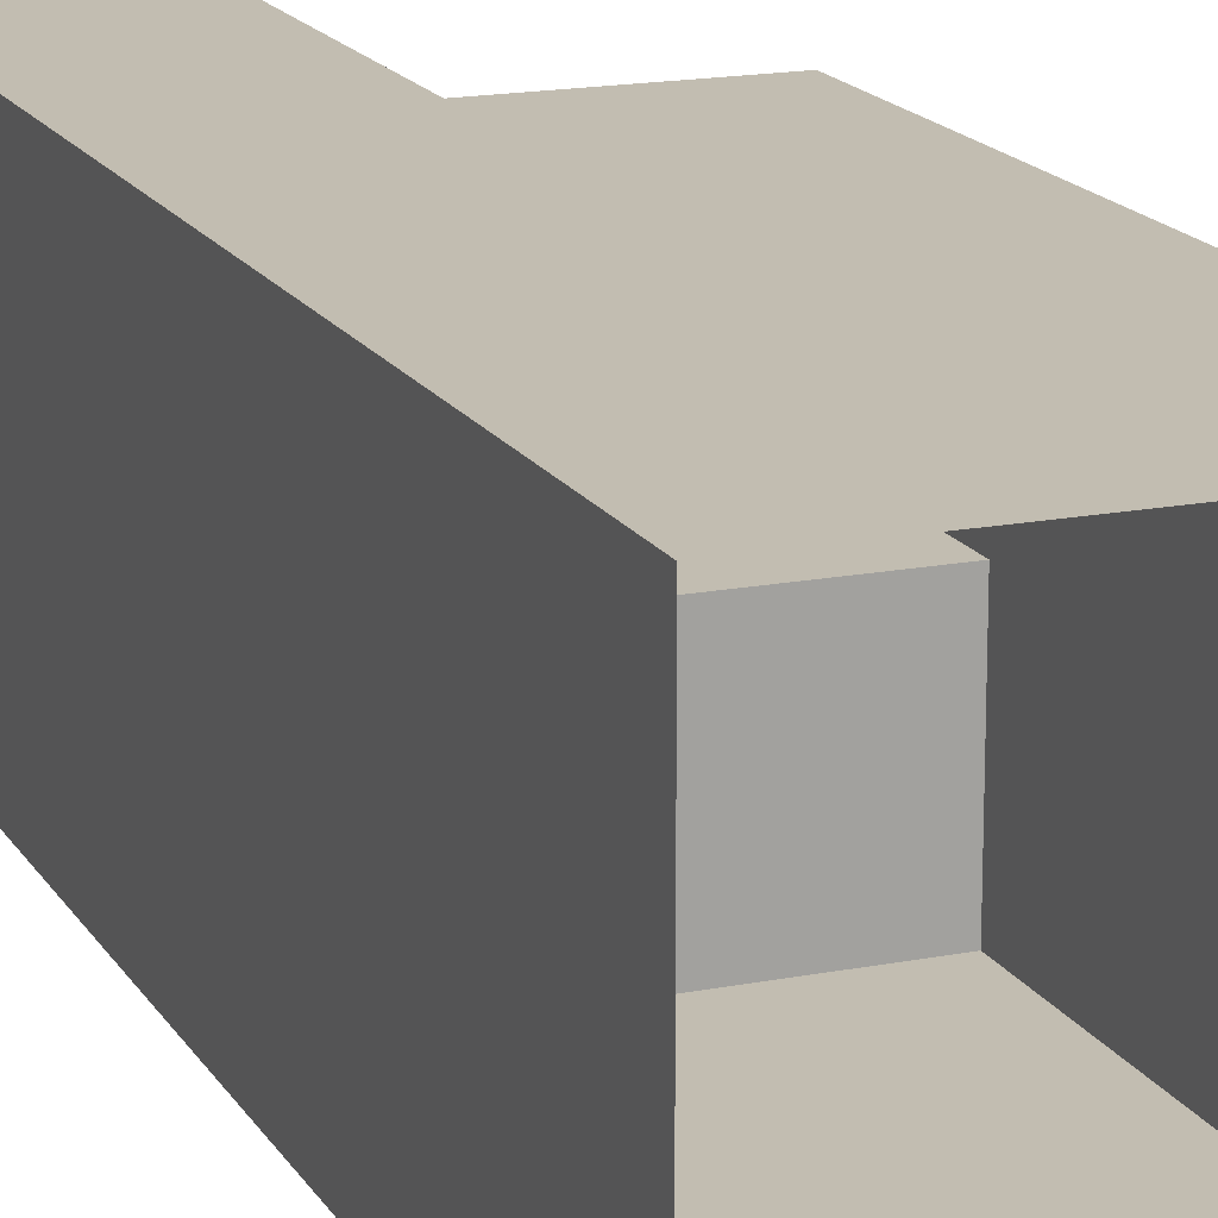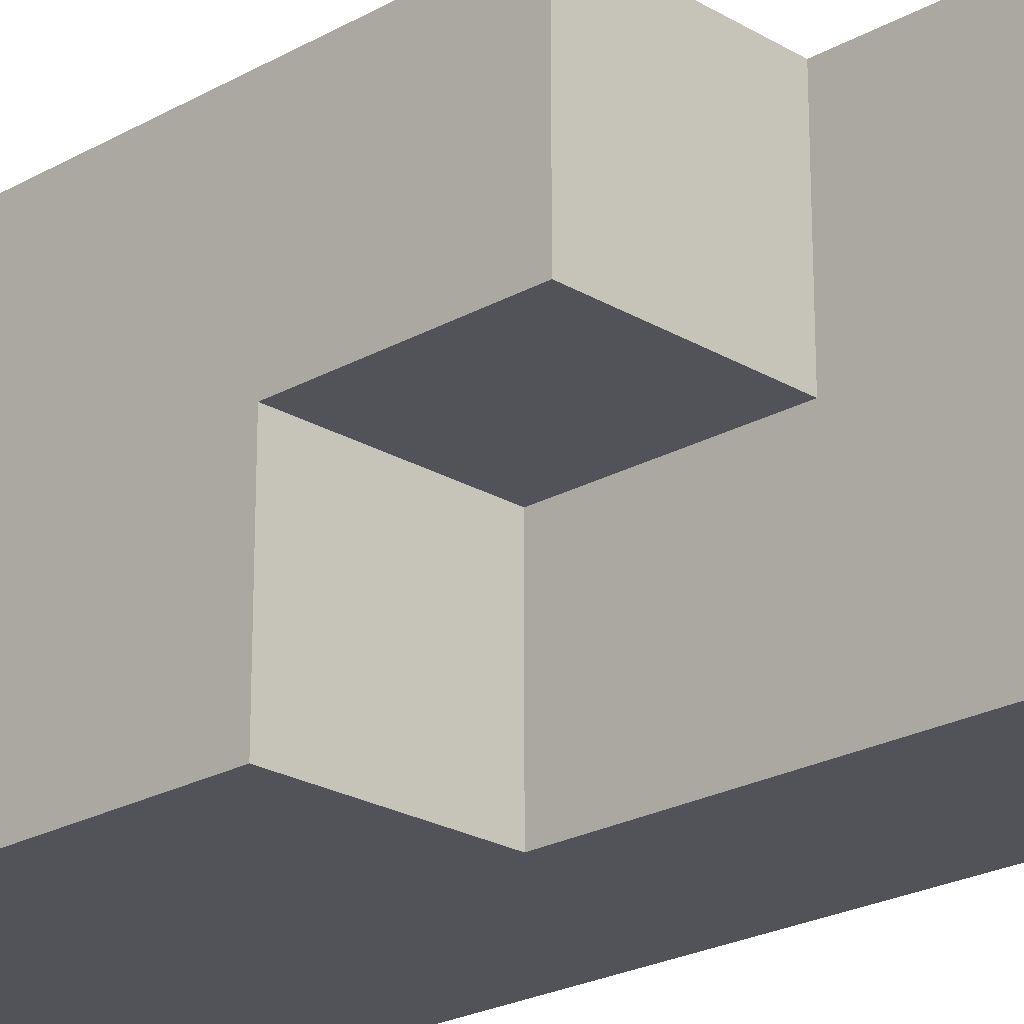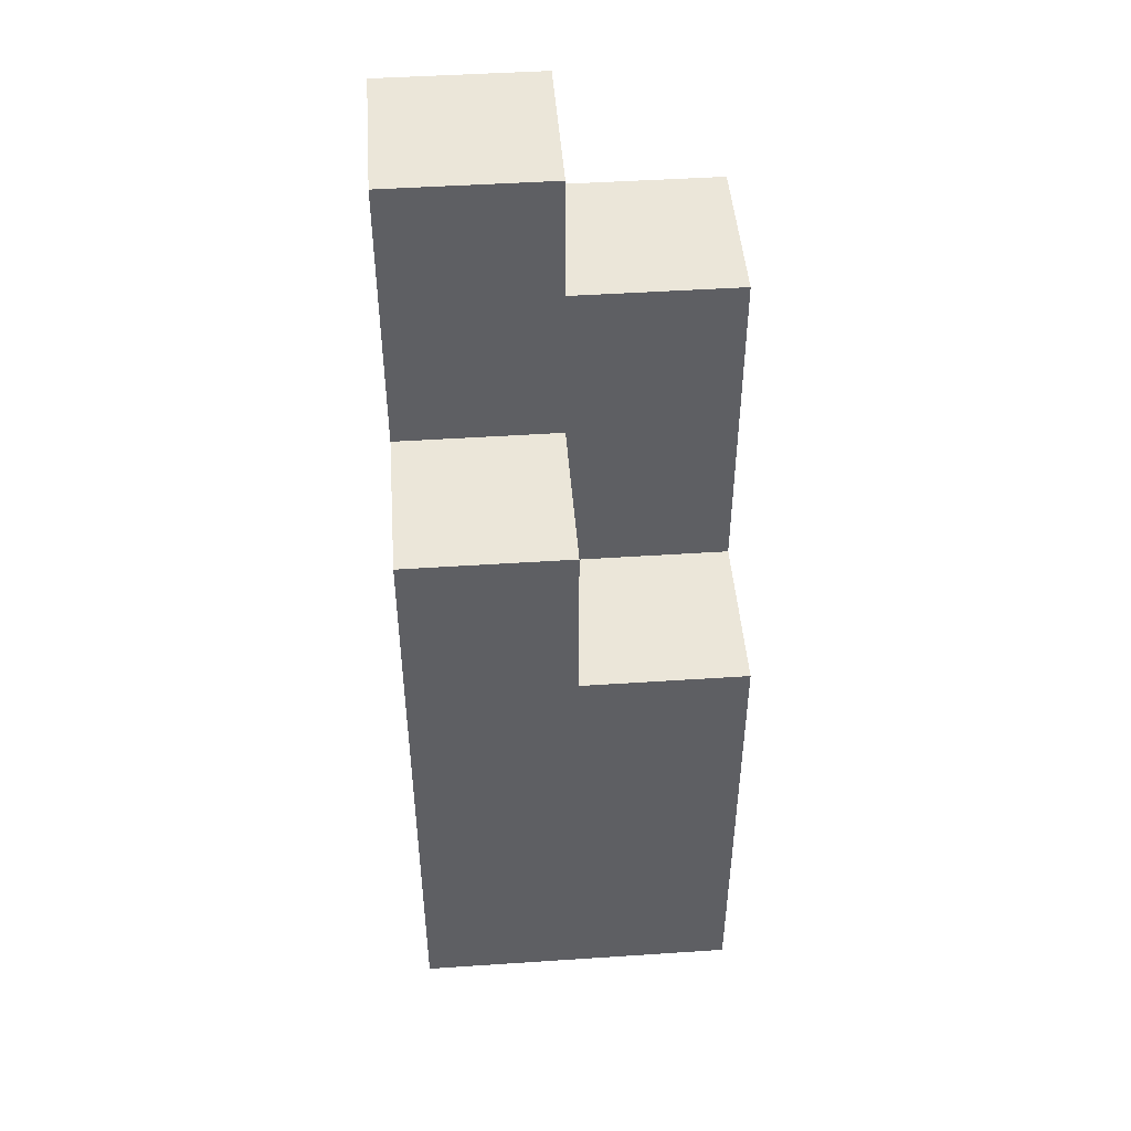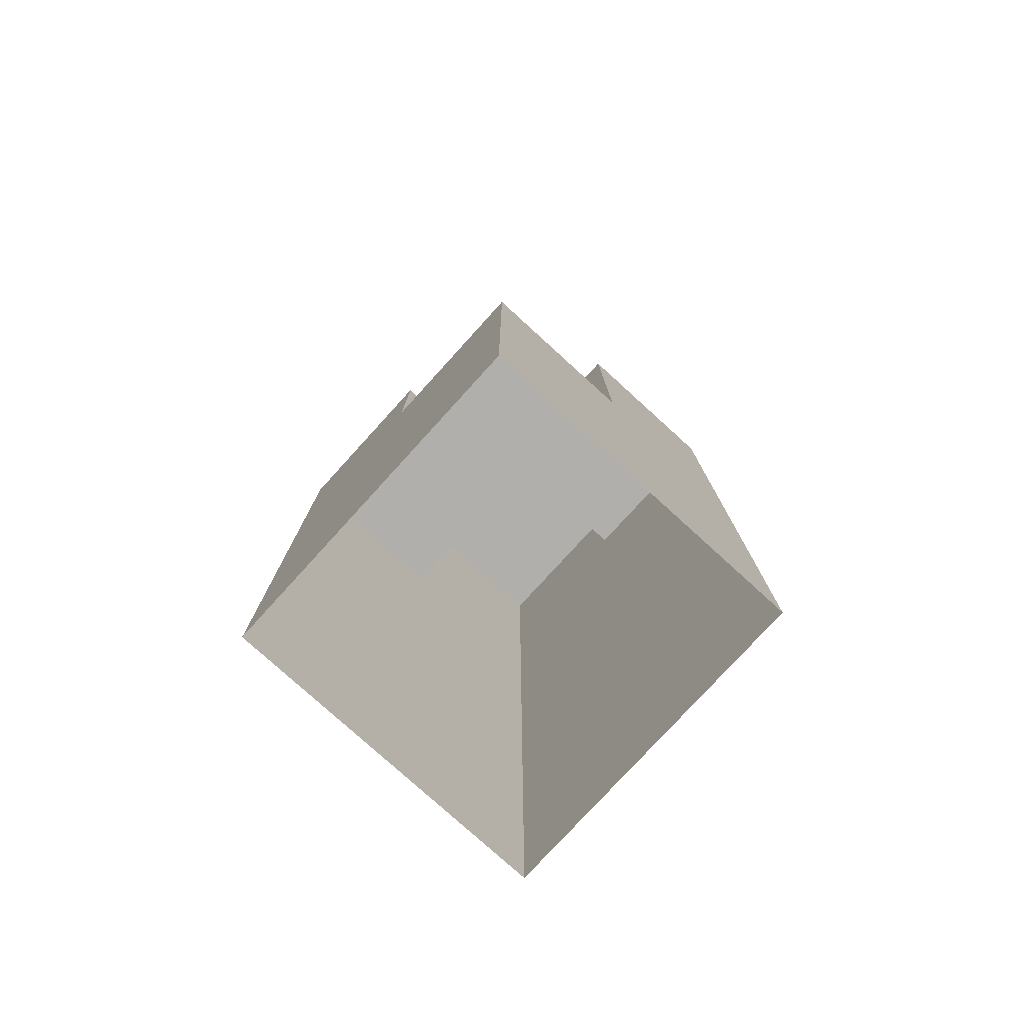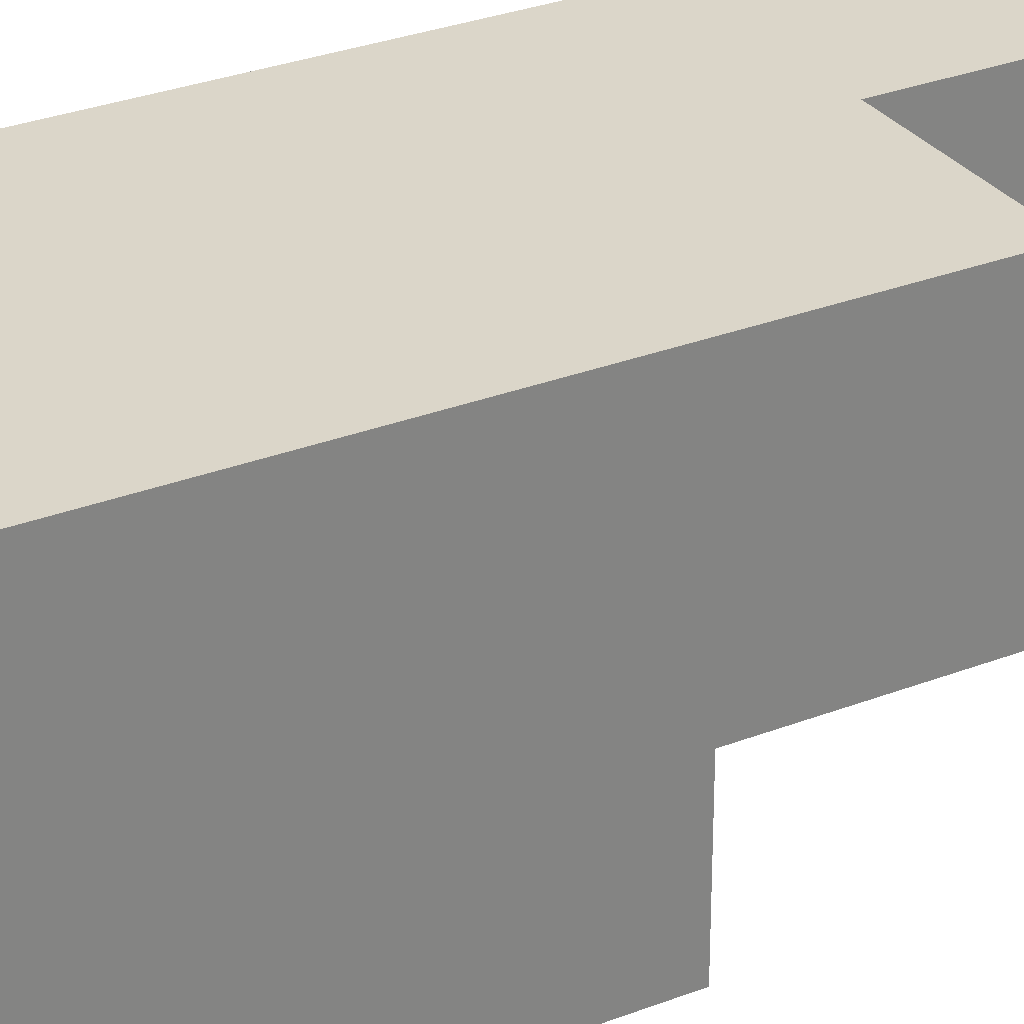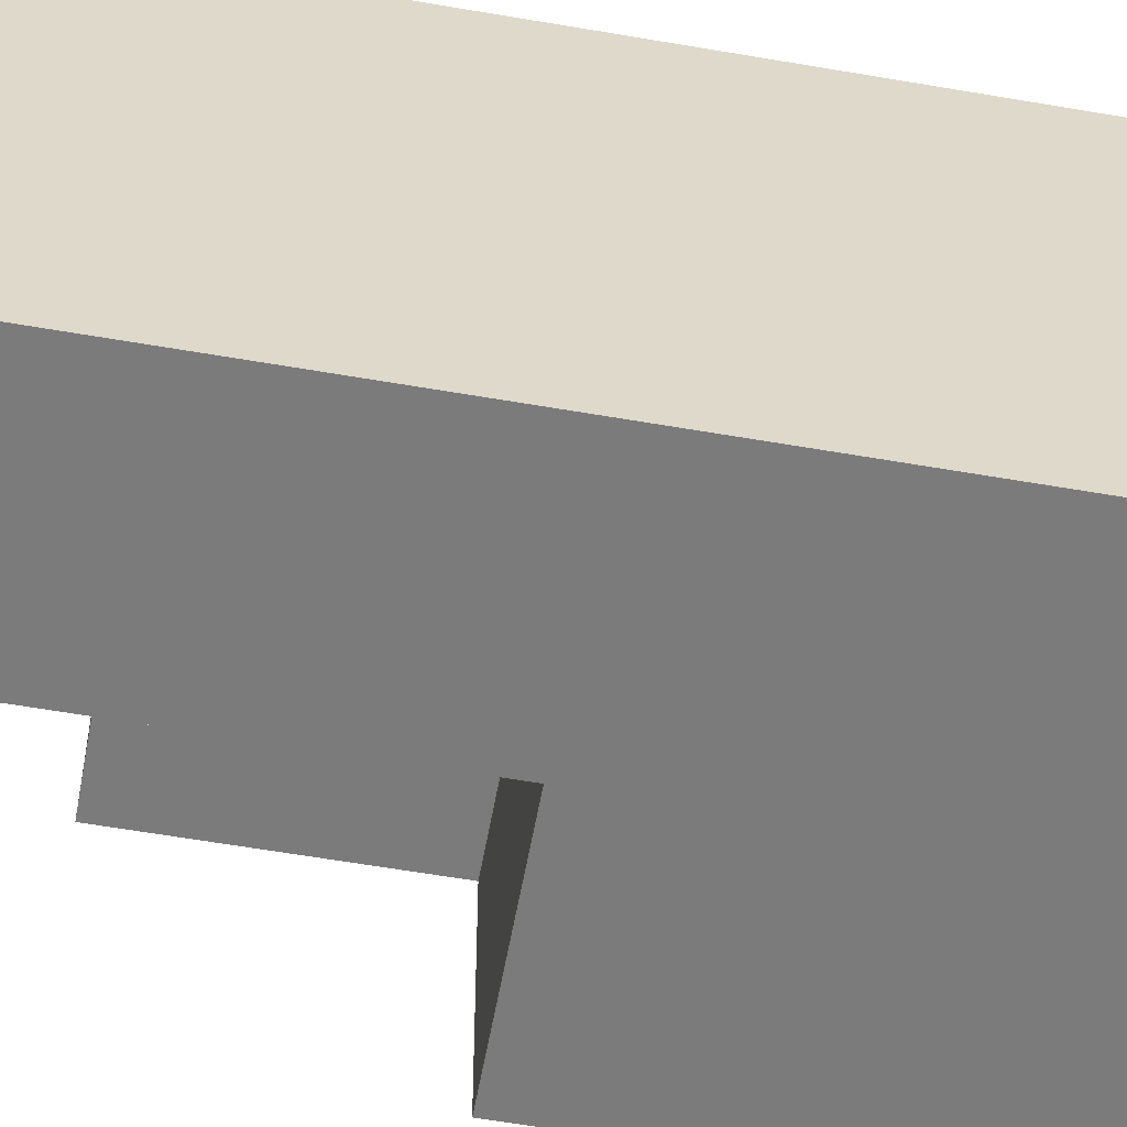
<metadata>
{"format":"obj","ext":"obj","renderer":"f3d","projection":"perspective","resolution":1024,"background":"white","views":[{"elev":16.8,"azim":-21.5,"up":"+Z"},{"elev":-22.6,"azim":134.2,"up":"+Z"},{"elev":46.8,"azim":85.7,"up":"+Y"},{"elev":-78.1,"azim":137.7,"up":"+Y"},{"elev":29.9,"azim":60.4,"up":"+Z"},{"elev":-58.5,"azim":-100.2,"up":"+Z"}]}
</metadata>
<code>
g pb_Mesh325548
v -2 -3.844 0
v -3 -3.844 0
v -3 -0.9375 0
v -2 -0.9375 0
v -1 -3.844 0
v -1 -0.9375 0
v -3 -3.844 -1
v -3 -3.844 -2
v -3 -0.9375 -2
v -3 -0.9375 -1
v -3 -3.844 0
v -3 -0.9375 0
v -2 -0.9375 -2
v -1 -3.844 -2
v -1 -0.9375 -2
v -2 -3.844 -2
v -3 -0.9375 -2
v -3 -3.844 -2
v -1 -0.9375 -1
v -1 -3.844 0
v -1 -0.9375 0
v -1 -3.844 -1
v -1 -0.9375 -2
v -1 -3.844 -2
v -2 0.125 -1
v -1 0.125 -1
v -1 0.125 0
v -2 0.125 0
v -3 1.875 -1
v -2 1.875 -1
v -2 1.875 0
v -3 1.875 0
v -3 1.125 -2
v -2 1.125 -2
v -2 1.125 -1
v -3 1.125 -1
v -2 -0.9375 -2
v -1 -0.9375 -2
v -1 -0.9375 -1
v -2 -0.9375 -1
v -3 0.125 -2
v -2 0.125 -2
v -2 -0.9375 -2
v -2 -0.9375 -1
v -2 0.125 -2
v -2 0.125 -1
v -3 0.125 -1
v -3 0.125 -2
v -1 0.125 0
v -2 0.125 0
v -3 0.125 0
v -3 0.125 0
v -2 -0.9375 -1
v -1 -0.9375 -1
v -2 0.125 -1
v -1 0.125 -1
v -1 0.125 -1
v -1 0.125 0
v -2 0.125 0
v -2 1.125 -1
v -2 1.125 0
v -3 1.125 0
v -3 1.125 -1
v -2 1.125 0
v -3 1.125 0
v -3 1.125 -2
v -2 1.125 -2
v -2 1.125 -2
v -3 1.125 -2
v -3 1.125 -1
v -2 1.125 -1
v -3 1.875 -1
v -2 1.875 -1
v -2 1.875 -1
v -2 1.875 0
v -3 1.875 0
v -3 1.875 -1
v -2 1.875 0
v -3 1.875 0
g pb_Mesh325548_0
f 3 2 1
f 3 1 4
f 4 1 5
f 4 5 6
f 9 8 7
f 9 7 10
f 10 7 11
f 10 11 12
f 15 14 13
f 14 16 13
f 13 16 17
f 16 18 17
f 21 20 19
f 20 22 19
f 19 22 23
f 22 24 23
f 27 26 25
f 27 25 28
f 31 30 29
f 31 29 32
f 35 34 33
f 35 33 36
f 39 38 37
f 39 37 40
f 41 13 17
f 41 42 13
f 45 44 43
f 45 46 44
f 47 9 10
f 47 48 9
f 49 4 6
f 49 50 4
f 51 10 12
f 51 47 10
f 50 3 4
f 50 52 3
f 55 54 53
f 55 56 54
f 57 21 19
f 57 58 21
f 60 59 46
f 60 61 59
f 62 47 51
f 62 63 47
f 64 52 50
f 64 65 52
f 66 42 41
f 66 67 42
f 68 46 45
f 68 60 46
f 63 48 47
f 63 69 48
f 72 71 70
f 72 73 71
f 74 61 60
f 74 75 61
f 76 63 62
f 76 77 63
f 78 65 64
f 78 79 65
g pb_Mesh325548_1

</code>
